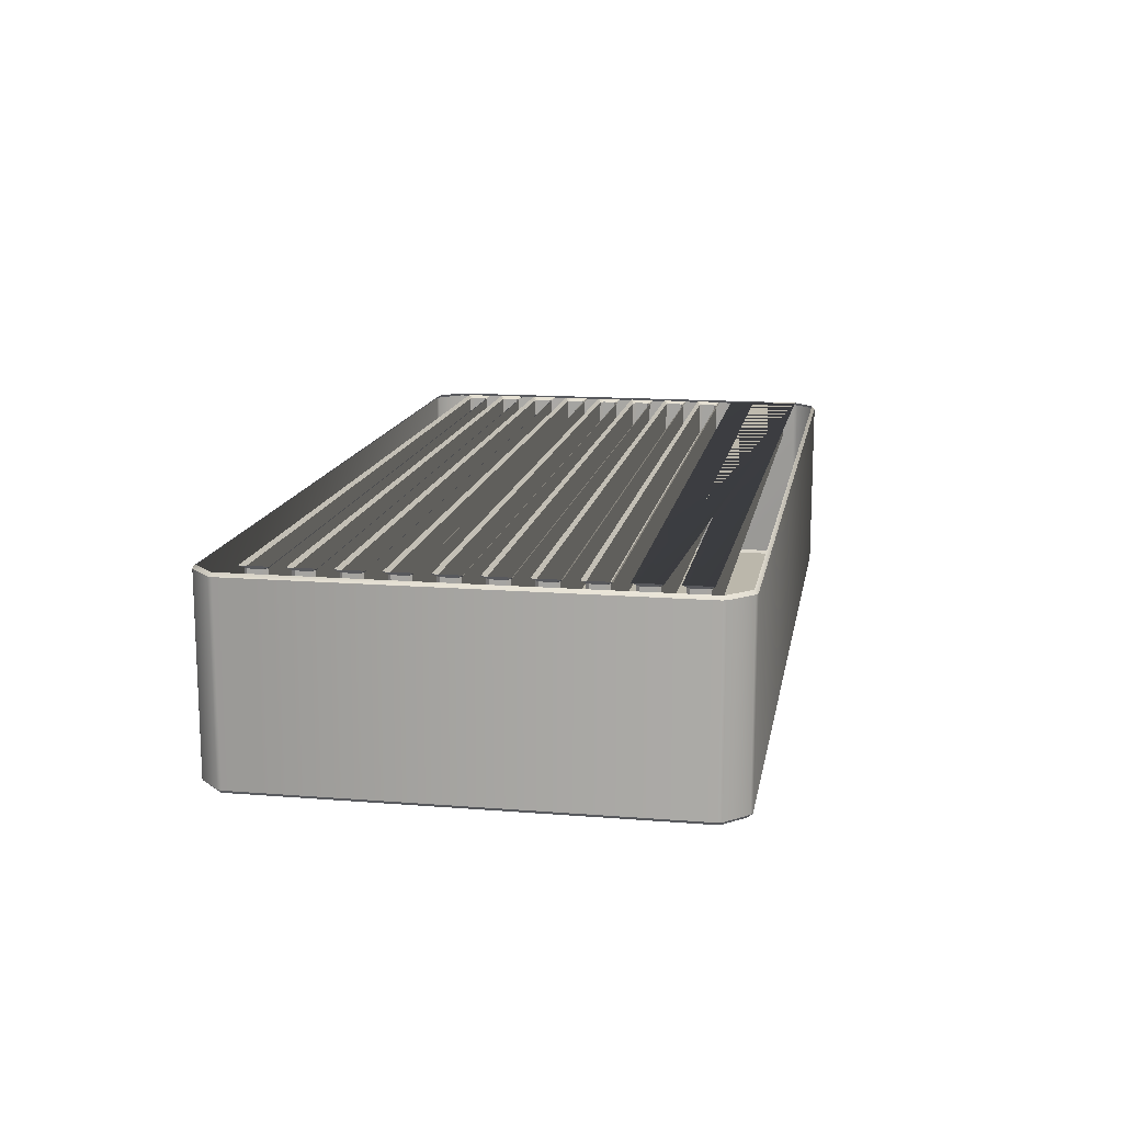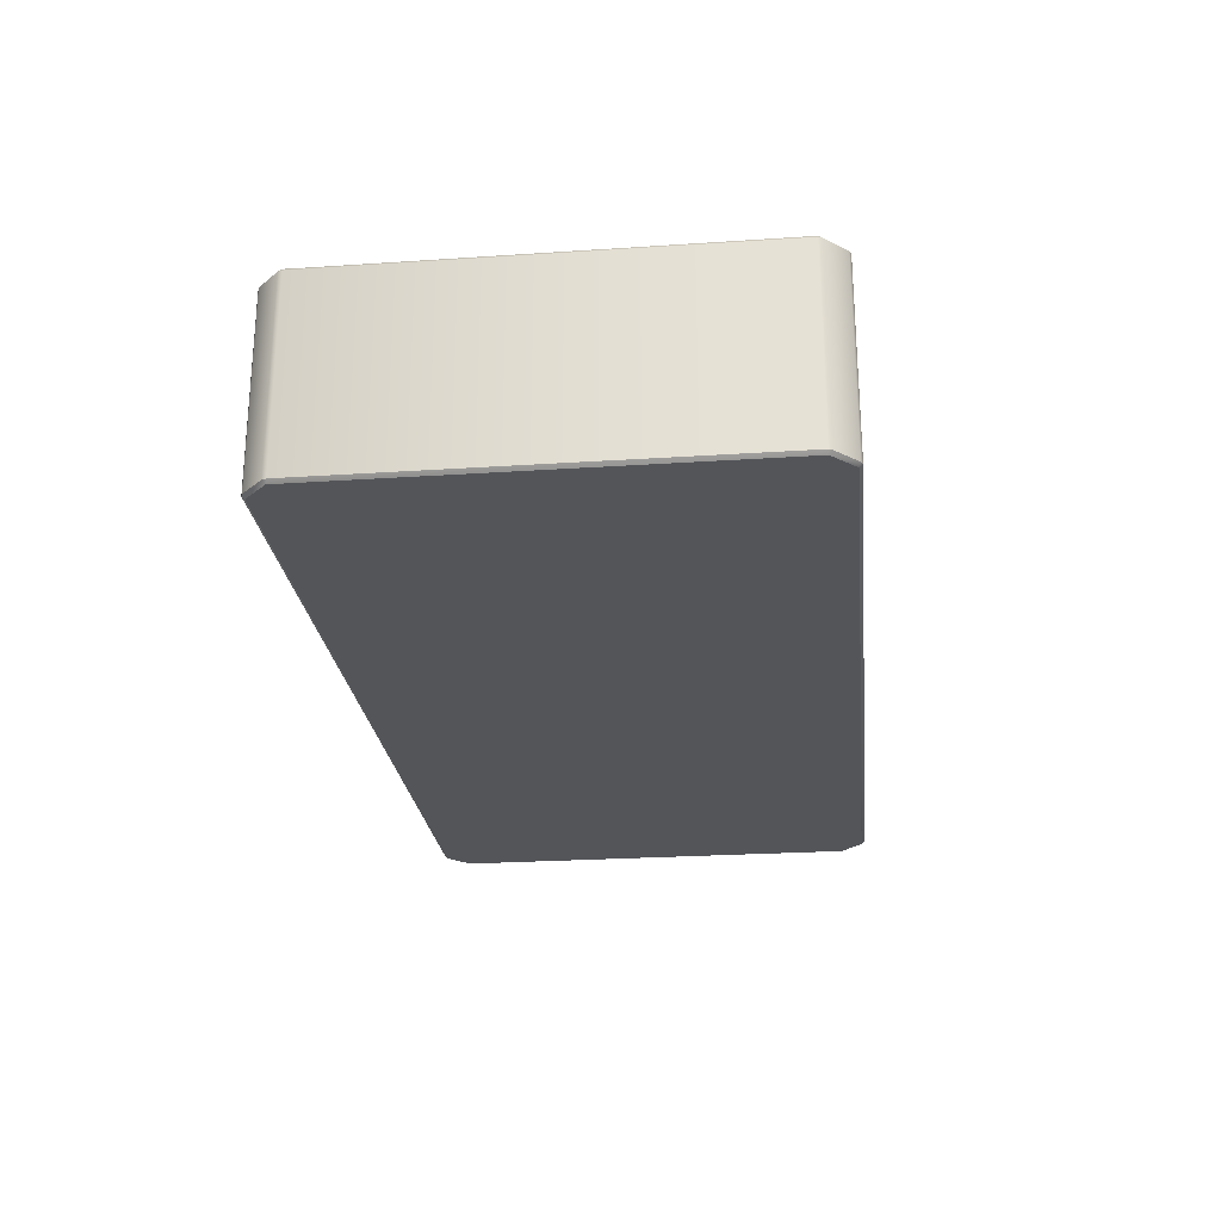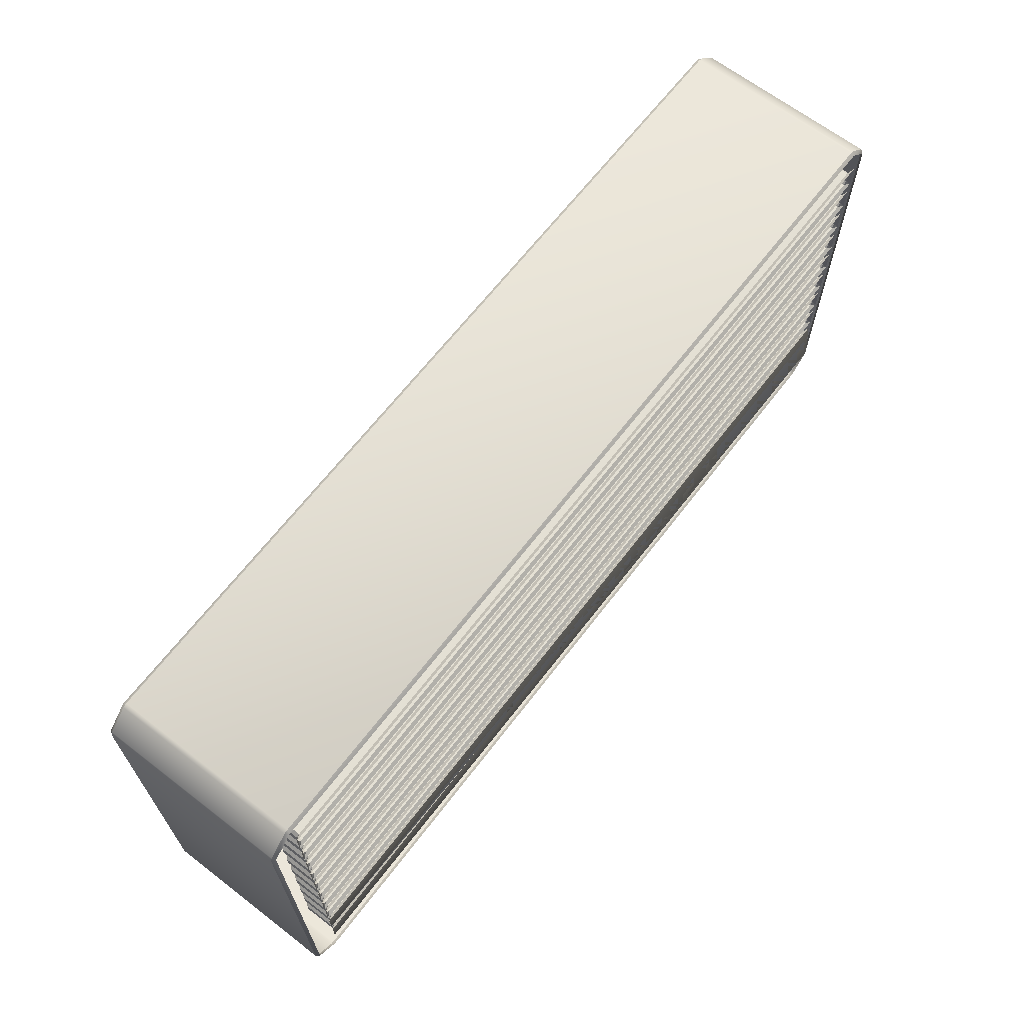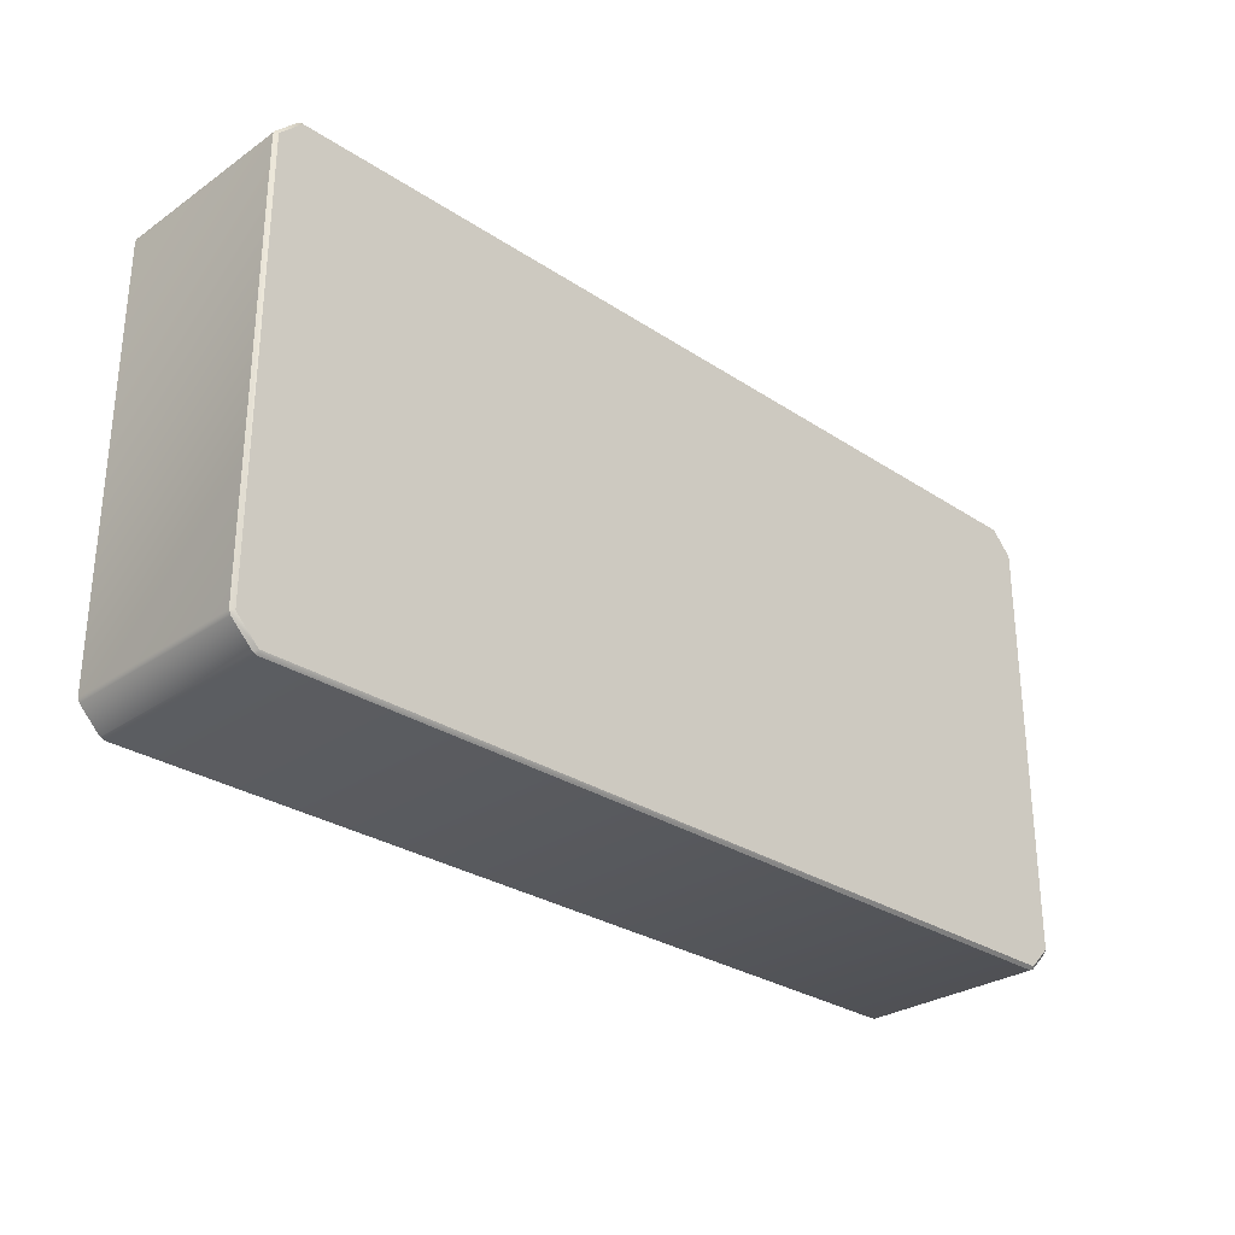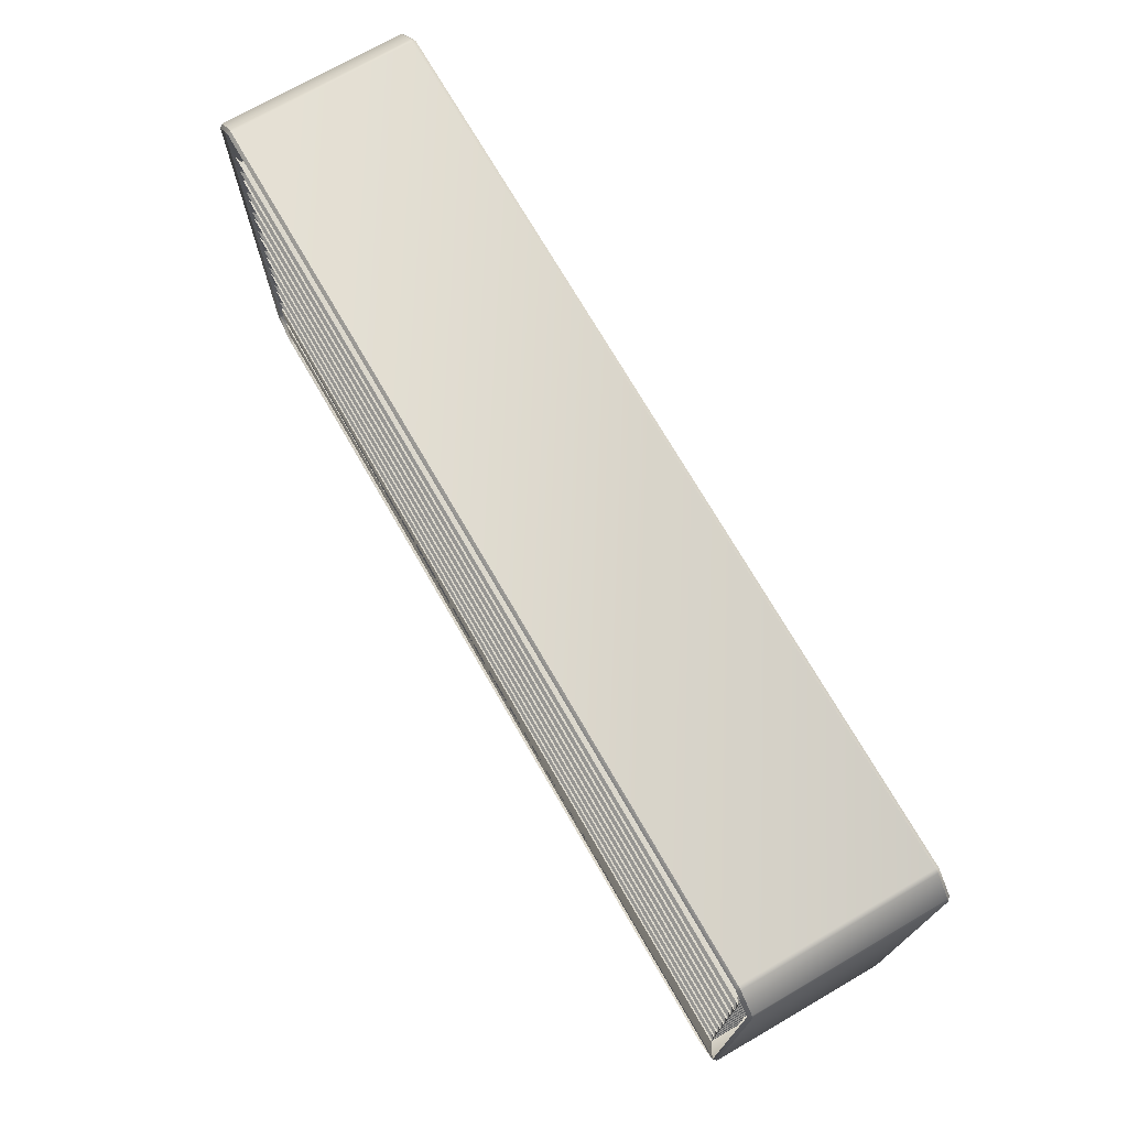
<metadata>
{"format":"obj","ext":"obj","renderer":"f3d","projection":"perspective","resolution":1024,"background":"white","views":[{"elev":14.2,"azim":-80.0,"up":"+Z"},{"elev":-24.8,"azim":-83.8,"up":"+Z"},{"elev":66.1,"azim":-52.4,"up":"+Y"},{"elev":-29.0,"azim":135.6,"up":"+Y"},{"elev":72.4,"azim":60.0,"up":"+Y"}]}
</metadata>
<code>
g Object__0
v 0.4713 -0.255 0.2077
v -0.4813 -0.255 0.2077
v -0.5081 -0.2309 0.2077
v -0.51 0.2313 0.2077
v -0.4859 0.2581 0.2077
v 0.4713 0.26 0.2077
v 0.4981 0.2359 0.2077
v 0.5 -0.2263 0.2077
v 0.4725 -0.2515 0.001219
v -0.4825 -0.2515 0.001219
v -0.5065 -0.2275 0.001219
v -0.5065 0.2325 0.001219
v -0.4825 0.2565 0.001219
v 0.4725 0.2565 0.001219
v 0.4965 0.2325 0.001219
v 0.4965 -0.2275 0.001219
v 0.4835 -0.2173 0.2112
v -0.4785 -0.2173 0.2112
v -0.4785 -0.1877 0.2112
v 0.48 -0.1948 0.2077
v 0.4835 -0.1723 0.2112
v -0.4785 -0.1723 0.2112
v -0.4785 -0.1427 0.2112
v 0.48 -0.1498 0.2077
v 0.4835 -0.1273 0.2112
v -0.4785 -0.1273 0.2112
v -0.4785 -0.09771 0.2112
v 0.48 -0.1048 0.2077
v 0.4835 -0.08229 0.2112
v -0.4785 -0.08229 0.2112
v -0.4785 -0.05271 0.2112
v 0.48 -0.05979 0.2077
v 0.4835 -0.03729 0.2112
v -0.4785 -0.03729 0.2112
v -0.4785 -0.007714 0.2112
v 0.48 -0.01479 0.2077
v 0.4835 0.007714 0.2112
v -0.4785 0.007714 0.2112
v -0.4785 0.03729 0.2112
v 0.48 0.03021 0.2077
v 0.4835 0.05271 0.2112
v -0.4785 0.05271 0.2112
v -0.4785 0.08229 0.2112
v 0.48 0.07521 0.2077
v 0.4835 0.09771 0.2112
v -0.4785 0.09771 0.2112
v -0.4785 0.1273 0.2112
v 0.48 0.1202 0.2077
v 0.4835 0.1427 0.2112
v -0.4785 0.1427 0.2112
v -0.4785 0.1723 0.2112
v 0.48 0.1652 0.2077
v 0.4835 0.1877 0.2112
v -0.4785 0.1877 0.2112
v -0.4785 0.2173 0.2112
v 0.4835 0.2173 0.2112
v 0.4765 -0.2102 0.1662
v -0.4715 -0.2102 0.1662
v -0.4715 -0.1948 0.1662
v 0.4765 -0.1948 0.1662
v 0.4765 -0.1652 0.1662
v -0.4715 -0.1652 0.1662
v -0.4715 -0.1498 0.1662
v 0.4765 -0.1498 0.1662
v 0.4765 -0.1202 0.1662
v -0.4715 -0.1202 0.1662
v -0.4715 -0.1048 0.1662
v 0.4765 -0.1048 0.1662
v 0.4765 -0.07521 0.1662
v -0.4715 -0.07521 0.1662
v -0.4715 -0.05979 0.1662
v 0.4765 -0.05979 0.1662
v 0.4765 -0.03021 0.1662
v -0.4715 -0.03021 0.1662
v -0.4715 -0.01479 0.1662
v 0.4765 -0.01479 0.1662
v 0.4765 0.01479 0.1662
v -0.4715 0.01479 0.1662
v -0.4715 0.03021 0.1662
v 0.4765 0.03021 0.1662
v 0.4765 0.05979 0.1662
v -0.4715 0.05979 0.1662
v -0.4715 0.07521 0.1662
v 0.4765 0.07521 0.1662
v 0.4765 0.1048 0.1662
v -0.4715 0.1048 0.1662
v -0.4715 0.1202 0.1662
v 0.4765 0.1202 0.1662
v 0.4765 0.1498 0.1662
v -0.4715 0.1498 0.1662
v -0.4715 0.1652 0.1662
v 0.4765 0.1652 0.1662
v 0.4765 0.1948 0.1662
v -0.4715 0.1948 0.1662
v -0.4715 0.2102 0.1662
v 0.4765 0.2102 0.1662
v 0.4725 -0.2515 0.2112
v 0.4759 -0.2531 0.2077
v -0.4859 -0.2531 0.2077
v -0.4825 -0.2515 0.2112
v -0.51 -0.2263 0.2077
v -0.5065 -0.2275 0.2112
v -0.5081 0.2359 0.2077
v -0.5065 0.2325 0.2112
v -0.4813 0.26 0.2077
v -0.4825 0.2565 0.2112
v 0.4759 0.2581 0.2077
v 0.4725 0.2565 0.2112
v 0.5 0.2313 0.2077
v 0.4965 0.2325 0.2112
v 0.4981 -0.2309 0.2077
v 0.4965 -0.2275 0.2112
v 0.4713 -0.255 0.004755
v 0.4759 -0.2531 0.004755
v -0.4859 -0.2531 0.004755
v -0.4813 -0.255 0.004755
v -0.51 -0.2263 0.004755
v -0.5081 -0.2309 0.004755
v -0.5081 0.2359 0.004755
v -0.51 0.2313 0.004755
v -0.4813 0.26 0.004755
v -0.4859 0.2581 0.004755
v 0.4759 0.2581 0.004755
v 0.4713 0.26 0.004755
v 0.5 0.2313 0.004755
v 0.4981 0.2359 0.004755
v 0.4981 -0.2309 0.004755
v 0.5 -0.2263 0.004755
v 0.4765 -0.2137 0.2077
v 0.48 -0.2102 0.2077
v -0.475 -0.2102 0.2077
v -0.4715 -0.2137 0.2077
v -0.4715 -0.1913 0.2077
v -0.475 -0.1948 0.2077
v 0.4765 -0.1913 0.2077
v 0.4835 -0.1877 0.2112
v 0.4765 -0.1688 0.2077
v 0.48 -0.1652 0.2077
v -0.475 -0.1652 0.2077
v -0.4715 -0.1688 0.2077
v -0.4715 -0.1462 0.2077
v -0.475 -0.1498 0.2077
v 0.4765 -0.1462 0.2077
v 0.4835 -0.1427 0.2112
v 0.4765 -0.1237 0.2077
v 0.48 -0.1202 0.2077
v -0.475 -0.1202 0.2077
v -0.4715 -0.1237 0.2077
v -0.4715 -0.1013 0.2077
v -0.475 -0.1048 0.2077
v 0.4765 -0.1013 0.2077
v 0.4835 -0.09771 0.2112
v 0.4765 -0.07875 0.2077
v 0.48 -0.07521 0.2077
v -0.475 -0.07521 0.2077
v -0.4715 -0.07875 0.2077
v -0.4715 -0.05625 0.2077
v -0.475 -0.05979 0.2077
v 0.4765 -0.05625 0.2077
v 0.4835 -0.05271 0.2112
v 0.4765 -0.03375 0.2077
v 0.48 -0.03021 0.2077
v -0.475 -0.03021 0.2077
v -0.4715 -0.03375 0.2077
v -0.4715 -0.01125 0.2077
v -0.475 -0.01479 0.2077
v 0.4765 -0.01125 0.2077
v 0.4835 -0.007714 0.2112
v 0.4765 0.01125 0.2077
v 0.48 0.01479 0.2077
v -0.475 0.01479 0.2077
v -0.4715 0.01125 0.2077
v -0.4715 0.03375 0.2077
v -0.475 0.03021 0.2077
v 0.4765 0.03375 0.2077
v 0.4835 0.03729 0.2112
v 0.4765 0.05625 0.2077
v 0.48 0.05979 0.2077
v -0.475 0.05979 0.2077
v -0.4715 0.05625 0.2077
v -0.4715 0.07875 0.2077
v -0.475 0.07521 0.2077
v 0.4765 0.07875 0.2077
v 0.4835 0.08229 0.2112
v 0.4765 0.1013 0.2077
v 0.48 0.1048 0.2077
v -0.475 0.1048 0.2077
v -0.4715 0.1013 0.2077
v -0.4715 0.1237 0.2077
v -0.475 0.1202 0.2077
v 0.4765 0.1237 0.2077
v 0.4835 0.1273 0.2112
v 0.4765 0.1462 0.2077
v 0.48 0.1498 0.2077
v -0.475 0.1498 0.2077
v -0.4715 0.1462 0.2077
v -0.4715 0.1688 0.2077
v -0.475 0.1652 0.2077
v 0.4765 0.1688 0.2077
v 0.4835 0.1723 0.2112
v 0.4765 0.1913 0.2077
v 0.48 0.1948 0.2077
v -0.475 0.1948 0.2077
v -0.4715 0.1913 0.2077
v -0.4715 0.2137 0.2077
v -0.475 0.2102 0.2077
v 0.48 0.2102 0.2077
v 0.4765 0.2137 0.2077
v 0.48 -0.2102 0.1698
v 0.4765 -0.2137 0.1698
v -0.4715 -0.2137 0.1698
v -0.475 -0.2102 0.1698
v -0.475 -0.1948 0.1698
v -0.4715 -0.1913 0.1698
v 0.4765 -0.1913 0.1698
v 0.48 -0.1948 0.1698
v 0.48 -0.1652 0.1698
v 0.4765 -0.1688 0.1698
v -0.4715 -0.1688 0.1698
v -0.475 -0.1652 0.1698
v -0.475 -0.1498 0.1698
v -0.4715 -0.1462 0.1698
v 0.4765 -0.1462 0.1698
v 0.48 -0.1498 0.1698
v 0.48 -0.1202 0.1698
v 0.4765 -0.1237 0.1698
v -0.4715 -0.1237 0.1698
v -0.475 -0.1202 0.1698
v -0.475 -0.1048 0.1698
v -0.4715 -0.1013 0.1698
v 0.4765 -0.1013 0.1698
v 0.48 -0.1048 0.1698
v 0.48 -0.07521 0.1698
v 0.4765 -0.07875 0.1698
v -0.4715 -0.07875 0.1698
v -0.475 -0.07521 0.1698
v -0.475 -0.05979 0.1698
v -0.4715 -0.05625 0.1698
v 0.4765 -0.05625 0.1698
v 0.48 -0.05979 0.1698
v 0.48 -0.03021 0.1698
v 0.4765 -0.03375 0.1698
v -0.4715 -0.03375 0.1698
v -0.475 -0.03021 0.1698
v -0.475 -0.01479 0.1698
v -0.4715 -0.01125 0.1698
v 0.4765 -0.01125 0.1698
v 0.48 -0.01479 0.1698
v 0.48 0.01479 0.1698
v 0.4765 0.01125 0.1698
v -0.4715 0.01125 0.1698
v -0.475 0.01479 0.1698
v -0.475 0.03021 0.1698
v -0.4715 0.03375 0.1698
v 0.4765 0.03375 0.1698
v 0.48 0.03021 0.1698
v 0.48 0.05979 0.1698
v 0.4765 0.05625 0.1698
v -0.4715 0.05625 0.1698
v -0.475 0.05979 0.1698
v -0.475 0.07521 0.1698
v -0.4715 0.07875 0.1698
v 0.4765 0.07875 0.1698
v 0.48 0.07521 0.1698
v 0.48 0.1048 0.1698
v 0.4765 0.1013 0.1698
v -0.4715 0.1013 0.1698
v -0.475 0.1048 0.1698
v -0.475 0.1202 0.1698
v -0.4715 0.1237 0.1698
v 0.4765 0.1237 0.1698
v 0.48 0.1202 0.1698
v 0.48 0.1498 0.1698
v 0.4765 0.1462 0.1698
v -0.4715 0.1462 0.1698
v -0.475 0.1498 0.1698
v -0.475 0.1652 0.1698
v -0.4715 0.1688 0.1698
v 0.4765 0.1688 0.1698
v 0.48 0.1652 0.1698
v 0.48 0.1948 0.1698
v 0.4765 0.1913 0.1698
v -0.4715 0.1913 0.1698
v -0.475 0.1948 0.1698
v -0.475 0.2102 0.1698
v -0.4715 0.2137 0.1698
v 0.4765 0.2137 0.1698
v 0.48 0.2102 0.1698
f 9 10 11 12 13 14 15 16
f 1 2 116 113
f 99 3 118 115
f 101 4 120 117
f 103 5 122 119
f 121 105 6 124
f 123 107 7 126
f 125 109 8 128
f 127 111 98 114
f 112 17 18 19 136 21 22 23 144\
f 60 59 58 57
f 64 63 62 61
f 68 67 66 65
f 72 71 70 69
f 76 75 74 73
f 80 79 78 77
f 84 83 82 81
f 88 87 86 85
f 92 91 90 89
f 96 95 94 93
f 130 20 216 209
f 132 129 210 211
f 213 134 131 212
f 215 135 133 214
f 138 24 224 217
f 140 137 218 219
f 221 142 139 220
f 223 143 141 222
f 146 28 232 225
f 148 145 226 227
f 229 150 147 228
f 231 151 149 230
f 154 32 240 233
f 156 153 234 235
f 237 158 155 236
f 239 159 157 238
f 162 36 248 241
f 164 161 242 243
f 245 166 163 244
f 247 167 165 246
f 170 40 256 249
f 172 169 250 251
f 253 174 171 252
f 255 175 173 254
f 178 44 264 257
f 180 177 258 259
f 261 182 179 260
f 263 183 181 262
f 186 48 272 265
f 188 185 266 267
f 269 190 187 268
f 271 191 189 270
f 194 52 280 273
f 196 193 274 275
f 277 198 195 276
f 279 199 197 278
f 202 207 288 281
f 204 201 282 283
f 285 206 203 284
f 287 208 205 286
f 1 113 114 98
f 97 100 2 1
f 98 111 112 97
f 99 115 116 2
f 100 102 3 99
f 101 117 118 3
f 102 104 4 101
f 103 119 120 4
f 104 106 5 103
f 105 121 122 5
f 106 108 6 105
f 107 123 124 6
f 108 110 7 107
f 109 125 126 7
f 110 112 8 109
f 111 127 128 8
f 9 16 127 114
f 113 116 10 9
f 115 118 11 10
f 117 120 12 11
f 119 122 13 12
f 121 124 14 13
f 123 126 15 14
f 125 128 16 15
f 17 136 20 130
f 129 132 18 17
f 130 209 210 129
f 131 134 19 18
f 132 211 212 131
f 133 135 136 19
f 134 213 214 133
f 135 215 216 20
f 21 144 24 138
f 137 140 22 21
f 138 217 218 137
f 139 142 23 22
f 140 219 220 139
f 141 143 144 23
f 142 221 222 141
f 143 223 224 24
f 25 152 28 146
f 145 148 26 25
f 146 225 226 145
f 147 150 27 26
f 148 227 228 147
f 149 151 152 27
f 150 229 230 149
f 151 231 232 28
f 29 160 32 154
f 153 156 30 29
f 154 233 234 153
f 155 158 31 30
f 156 235 236 155
f 157 159 160 31
f 158 237 238 157
f 159 239 240 32
f 33 168 36 162
f 161 164 34 33
f 162 241 242 161
f 163 166 35 34
f 164 243 244 163
f 165 167 168 35
f 166 245 246 165
f 167 247 248 36
f 37 176 40 170
f 169 172 38 37
f 170 249 250 169
f 171 174 39 38
f 172 251 252 171
f 173 175 176 39
f 174 253 254 173
f 175 255 256 40
f 41 184 44 178
f 177 180 42 41
f 178 257 258 177
f 179 182 43 42
f 180 259 260 179
f 181 183 184 43
f 182 261 262 181
f 183 263 264 44
f 45 192 48 186
f 185 188 46 45
f 186 265 266 185
f 187 190 47 46
f 188 267 268 187
f 189 191 192 47
f 190 269 270 189
f 191 271 272 48
f 49 200 52 194
f 193 196 50 49
f 194 273 274 193
f 195 198 51 50
f 196 275 276 195
f 197 199 200 51
f 198 277 278 197
f 199 279 280 52
f 53 56 207 202
f 201 204 54 53
f 202 281 282 201
f 203 206 55 54
f 204 283 284 203
f 205 208 56 55
f 206 285 286 205
f 208 287 288 207
f 57 58 211 210
f 209 216 60 57
f 58 59 213 212
f 59 60 215 214
f 61 62 219 218
f 217 224 64 61
f 62 63 221 220
f 63 64 223 222
f 65 66 227 226
f 225 232 68 65
f 66 67 229 228
f 67 68 231 230
f 69 70 235 234
f 233 240 72 69
f 70 71 237 236
f 71 72 239 238
f 73 74 243 242
f 241 248 76 73
f 74 75 245 244
f 75 76 247 246
f 77 78 251 250
f 249 256 80 77
f 78 79 253 252
f 79 80 255 254
f 81 82 259 258
f 257 264 84 81
f 82 83 261 260
f 83 84 263 262
f 85 86 267 266
f 265 272 88 85
f 86 87 269 268
f 87 88 271 270
f 89 90 275 274
f 273 280 92 89
f 90 91 277 276
f 91 92 279 278
f 93 94 283 282
f 281 288 96 93
f 94 95 285 284
f 95 96 287 286
f 98 97 1
f 100 99 2
f 102 101 3
f 104 103 4
f 106 105 5
f 108 107 6
f 110 109 7
f 112 111 8
f 114 113 9
f 116 115 10
f 118 117 11
f 120 119 12
f 122 121 13
f 124 123 14
f 126 125 15
f 128 127 16
f 130 129 17
f 132 131 18
f 134 133 19
f 136 135 20
f 138 137 21
f 140 139 22
f 142 141 23
f 144 143 24
f 146 145 25
f 148 147 26
f 150 149 27
f 152 151 28
f 154 153 29
f 156 155 30
f 158 157 31
f 160 159 32
f 162 161 33
f 164 163 34
f 166 165 35
f 168 167 36
f 170 169 37
f 172 171 38
f 174 173 39
f 176 175 40
f 178 177 41
f 180 179 42
f 182 181 43
f 184 183 44
f 186 185 45
f 188 187 46
f 190 189 47
f 192 191 48
f 194 193 49
f 196 195 50
f 198 197 51
f 200 199 52
f 202 201 53
f 204 203 54
f 206 205 55
f 208 207 56
f 210 209 57
f 212 211 58
f 214 213 59
f 216 215 60
f 218 217 61
f 220 219 62
f 222 221 63
f 224 223 64
f 226 225 65
f 228 227 66
f 230 229 67
f 232 231 68
f 234 233 69
f 236 235 70
f 238 237 71
f 240 239 72
f 242 241 73
f 244 243 74
f 246 245 75
f 248 247 76
f 250 249 77
f 252 251 78
f 254 253 79
f 256 255 80
f 258 257 81
f 260 259 82
f 262 261 83
f 264 263 84
f 266 265 85
f 268 267 86
f 270 269 87
f 272 271 88
f 274 273 89
f 276 275 90
f 278 277 91
f 280 279 92
f 282 281 93
f 284 283 94
f 286 285 95
f 288 287 96

</code>
